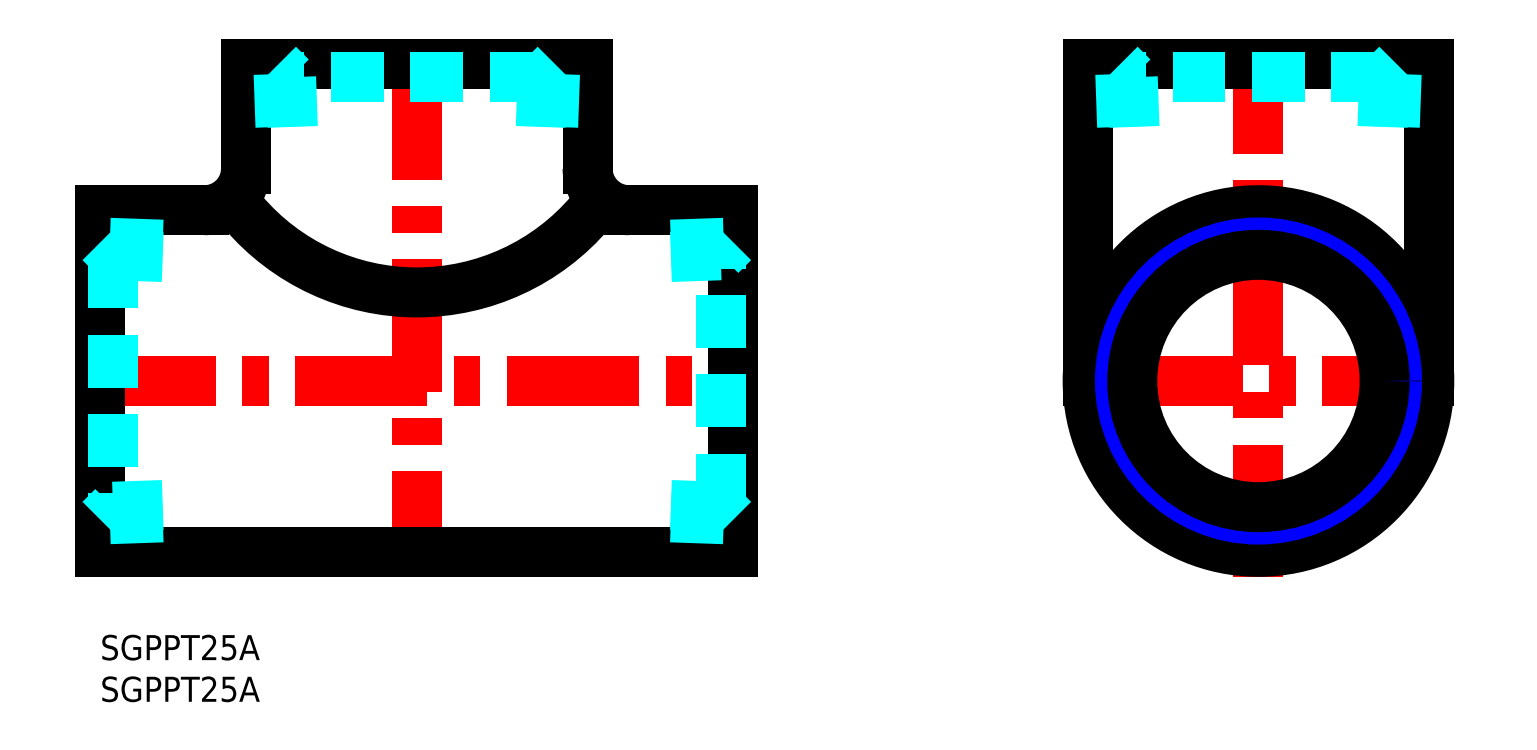
<metadata>
{"format":"dxf","ext":"dxf","renderer":"ezdxf+matplotlib","layout":"modelspace","background":"white","min_lineweight":24,"dpi":150}
</metadata>
<code>
0
SECTION
2
ENTITIES
0
INSERT
8
MSM_CONTINUOUS
2
*U8
10
0
20
0
30
0
0
INSERT
8
MSM_CONTINUOUS
2
*U9
10
0
20
0
30
0
0
LINE
8
MSM_CENTER
10
-2
20
30.5
30
0
11
78
21
30.5
31
0
0
LINE
8
MSM_CENTER
10
38
20
70.5
30
0
11
38
21
7
31
0
0
LINE
8
MSM_CONTINUOUS
10
76
20
51
30
0
11
76
21
10
31
0
0
LINE
8
MSM_CONTINUOUS
10
-2.13e-14
20
51
30
0
11
0
21
10
31
0
0
LINE
8
MSM_CONTINUOUS
10
17.5
20
68.5
30
0
11
58.5
21
68.5
31
0
0
ARC
8
MSM_CONTINUOUS
10
38
20
68.5
30
0
40
27.37
50
220.3
51
319.7
0
LINE
8
MSM_CENTER
10
139
20
7
30
0
11
139
21
70.5
31
0
0
LINE
8
MSM_CENTER
10
162.5
20
30.5
30
0
11
115.5
21
30.5
31
0
0
LINE
8
MSM_CONTINUOUS
10
159.5
20
68.5
30
0
11
118.5
21
68.5
31
0
0
LINE
8
MSM_CONTINUOUS
10
0
20
10
30
0
11
76
21
10
31
0
0
LINE
8
MSM_CONTINUOUS
10
7.1e-15
20
51
30
0
11
12.5
21
51
31
0
0
ARC
8
MSM_CONTINUOUS
10
12.5
20
56
30
0
40
5
50
270
51
0
0
LINE
8
MSM_CONTINUOUS
10
17.5
20
68.5
30
0
11
17.5
21
56
31
0
0
LINE
8
MSM_CONTINUOUS
10
58.5
20
68.5
30
0
11
58.5
21
56
31
0
0
ARC
8
MSM_CONTINUOUS
10
63.5
20
56
30
0
40
5
50
180
51
270
0
LINE
8
MSM_CONTINUOUS
10
63.5
20
51
30
0
11
76
21
51
31
0
0
LINE
8
MSM_CONTINUOUS
10
118.5
20
68.5
30
0
11
118.5
21
30.5
31
0
0
LINE
8
MSM_CONTINUOUS
10
159.5
20
68.5
30
0
11
159.5
21
30.5
31
0
0
CIRCLE
8
MSM_CONTINUOUS
10
139
20
30.5
30
0
40
20.5
0
CIRCLE
8
MSM_NARROW
10
139
20
30.5
30
0
40
16.62
0
CIRCLE
8
MSM_CONTINUOUS
10
139
20
30.5
30
0
40
15.15
0
LINE
8
MSM_DASHED
10
74.47
20
15.41
30
0
11
74.47
21
45.59
31
0
0
LINE
8
MSM_DASHED
10
68.5
20
15.62
30
0
11
74.47
21
15.41
31
0
0
LINE
8
MSM_DASHED
10
68.5
20
14.14
30
0
11
76
21
13.88
31
0
0
LINE
8
MSM_DASHED
10
74.47
20
15.41
30
0
11
76
21
13.88
31
0
0
LINE
8
MSM_DASHED
10
68.5
20
46.86
30
0
11
76
21
47.12
31
0
0
LINE
8
MSM_DASHED
10
68.5
20
45.38
30
0
11
74.47
21
45.59
31
0
0
LINE
8
MSM_DASHED
10
74.47
20
45.59
30
0
11
76
21
47.12
31
0
0
LINE
8
MSM_DASHED
10
53.09
20
66.97
30
0
11
22.91
21
66.97
31
0
0
LINE
8
MSM_DASHED
10
53.09
20
66.97
30
0
11
54.62
21
68.5
31
0
0
LINE
8
MSM_DASHED
10
22.91
20
66.97
30
0
11
21.38
21
68.5
31
0
0
LINE
8
MSM_DASHED
10
21.64
20
61
30
0
11
21.38
21
68.5
31
0
0
LINE
8
MSM_DASHED
10
23.12
20
61
30
0
11
22.91
21
66.97
31
0
0
LINE
8
MSM_DASHED
10
54.36
20
61
30
0
11
54.62
21
68.5
31
0
0
LINE
8
MSM_DASHED
10
52.88
20
61
30
0
11
53.09
21
66.97
31
0
0
LINE
8
MSM_DASHED
10
1.533
20
45.59
30
0
11
1.533
21
15.41
31
0
0
LINE
8
MSM_DASHED
10
1.533
20
45.59
30
0
11
-2.13e-14
21
47.12
31
0
0
LINE
8
MSM_DASHED
10
1.533
20
15.41
30
0
11
-3.55e-14
21
13.88
31
0
0
LINE
8
MSM_DASHED
10
7.5
20
14.14
30
0
11
-3.55e-14
21
13.88
31
0
0
LINE
8
MSM_DASHED
10
7.5
20
15.62
30
0
11
1.533
21
15.41
31
0
0
LINE
8
MSM_DASHED
10
7.5
20
46.86
30
0
11
-2.13e-14
21
47.12
31
0
0
LINE
8
MSM_DASHED
10
7.5
20
45.38
30
0
11
1.533
21
45.59
31
0
0
LINE
8
MSM_DASHED
10
154.1
20
66.97
30
0
11
123.9
21
66.97
31
0
0
LINE
8
MSM_DASHED
10
154.1
20
66.97
30
0
11
155.6
21
68.5
31
0
0
LINE
8
MSM_DASHED
10
123.9
20
66.97
30
0
11
122.4
21
68.5
31
0
0
LINE
8
MSM_DASHED
10
122.7
20
61
30
0
11
122.4
21
68.5
31
0
0
LINE
8
MSM_DASHED
10
124.1
20
61
30
0
11
123.9
21
66.97
31
0
0
LINE
8
MSM_DASHED
10
155.4
20
61
30
0
11
155.6
21
68.5
31
0
0
LINE
8
MSM_DASHED
10
153.9
20
61
30
0
11
154.1
21
66.97
31
0
0
ENDSEC
0
EOF

</code>
